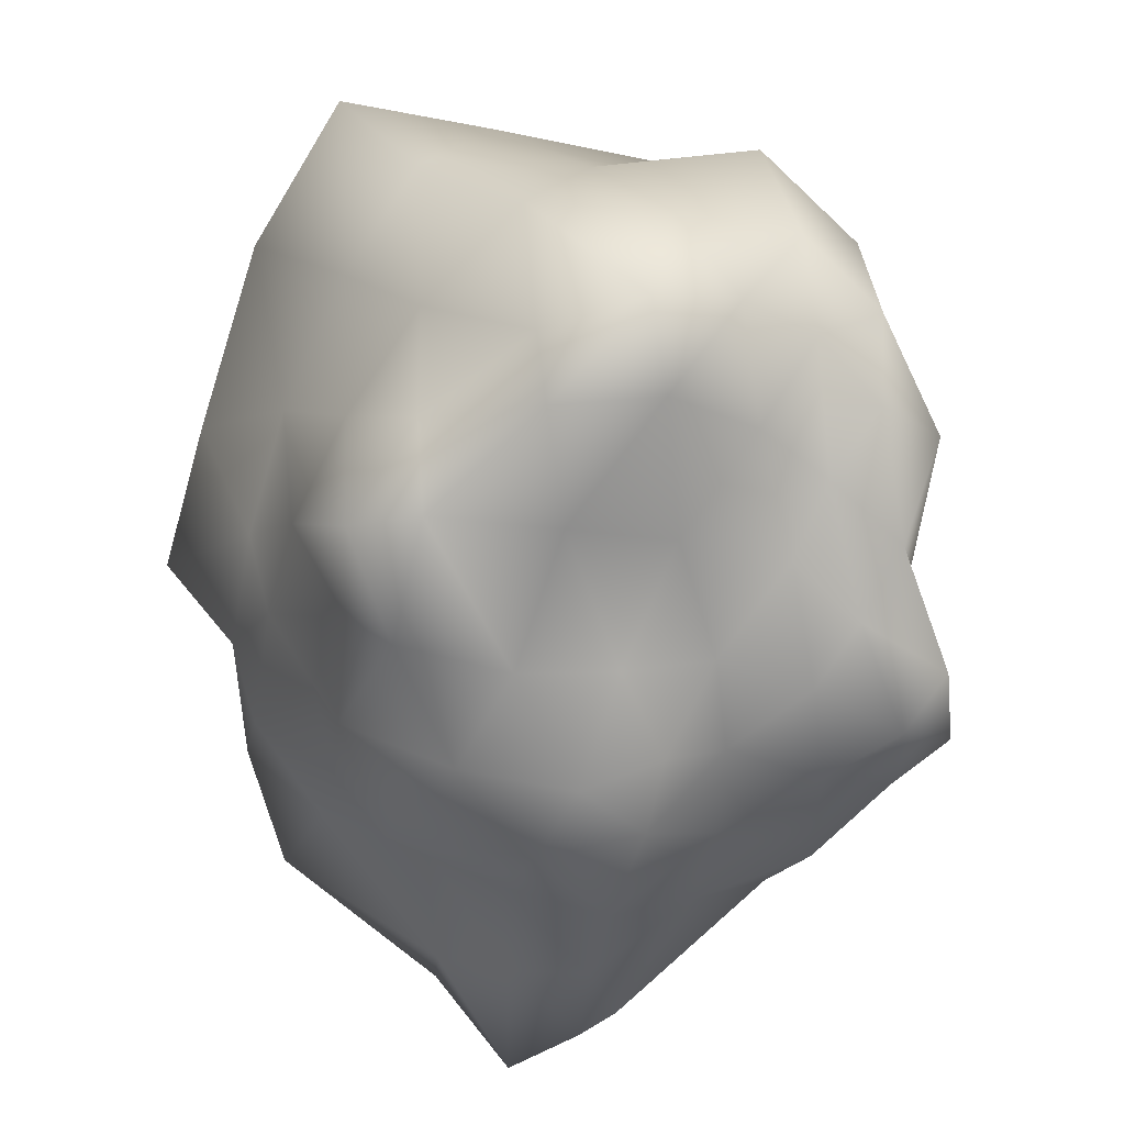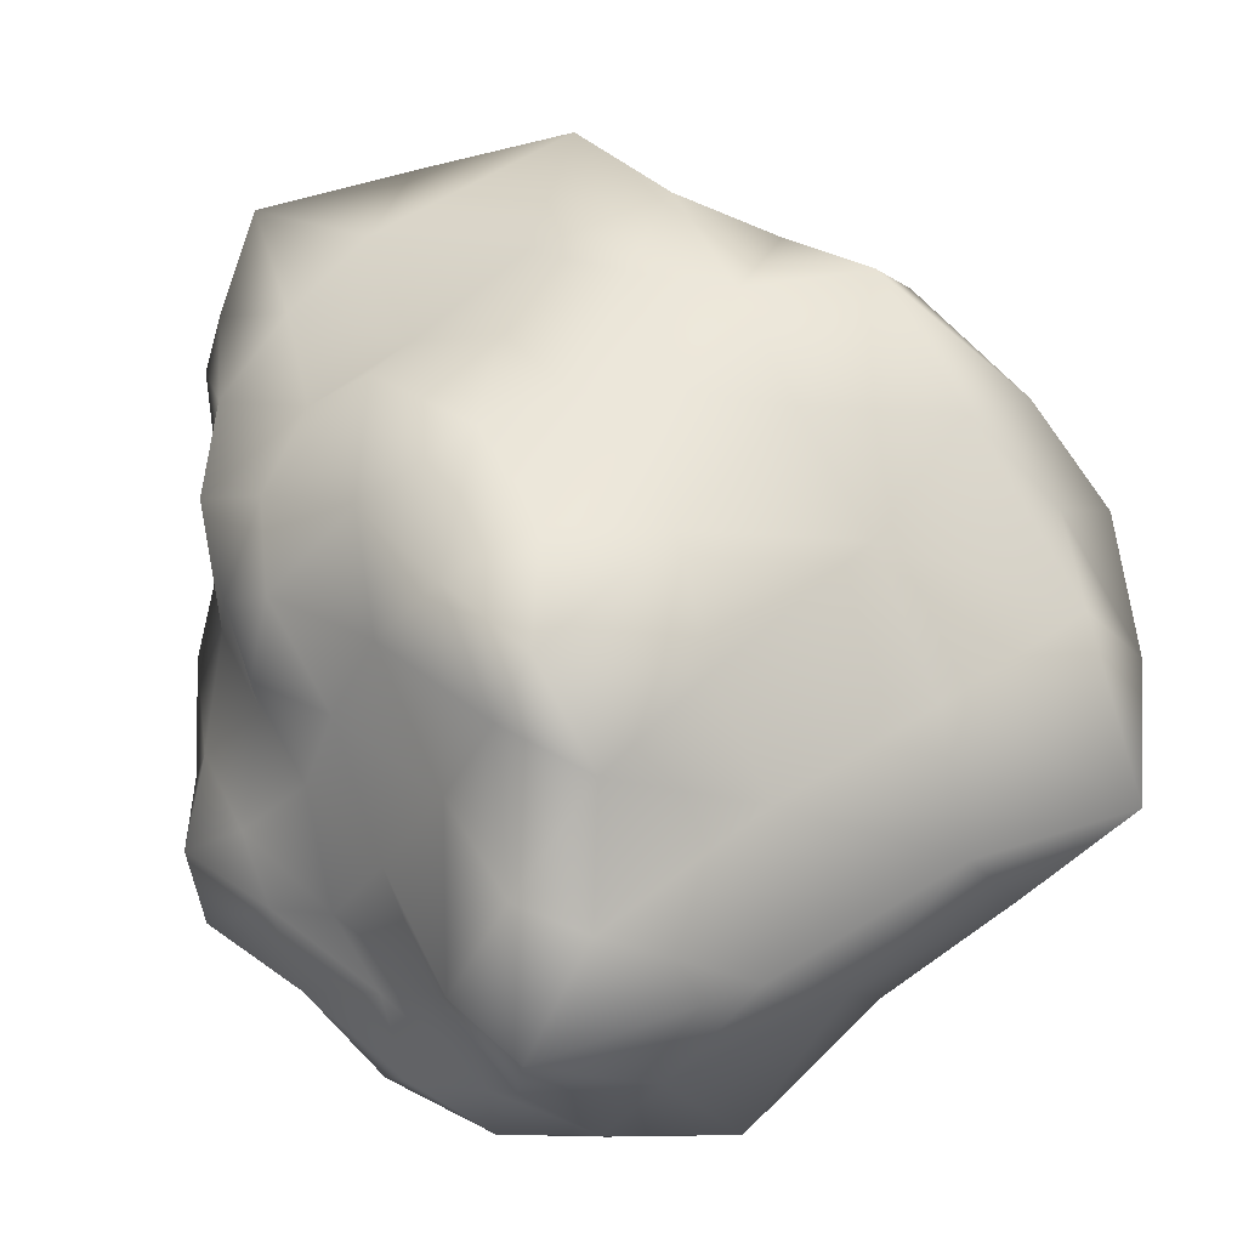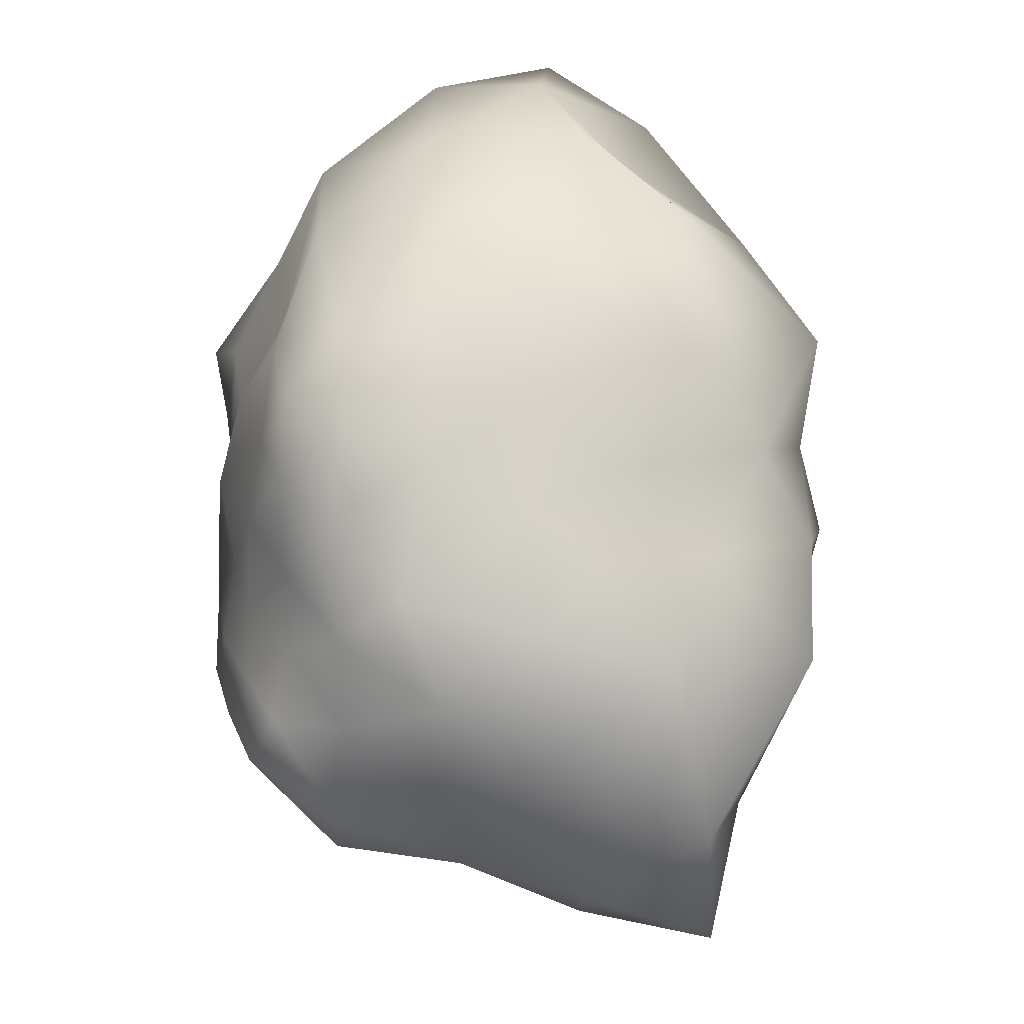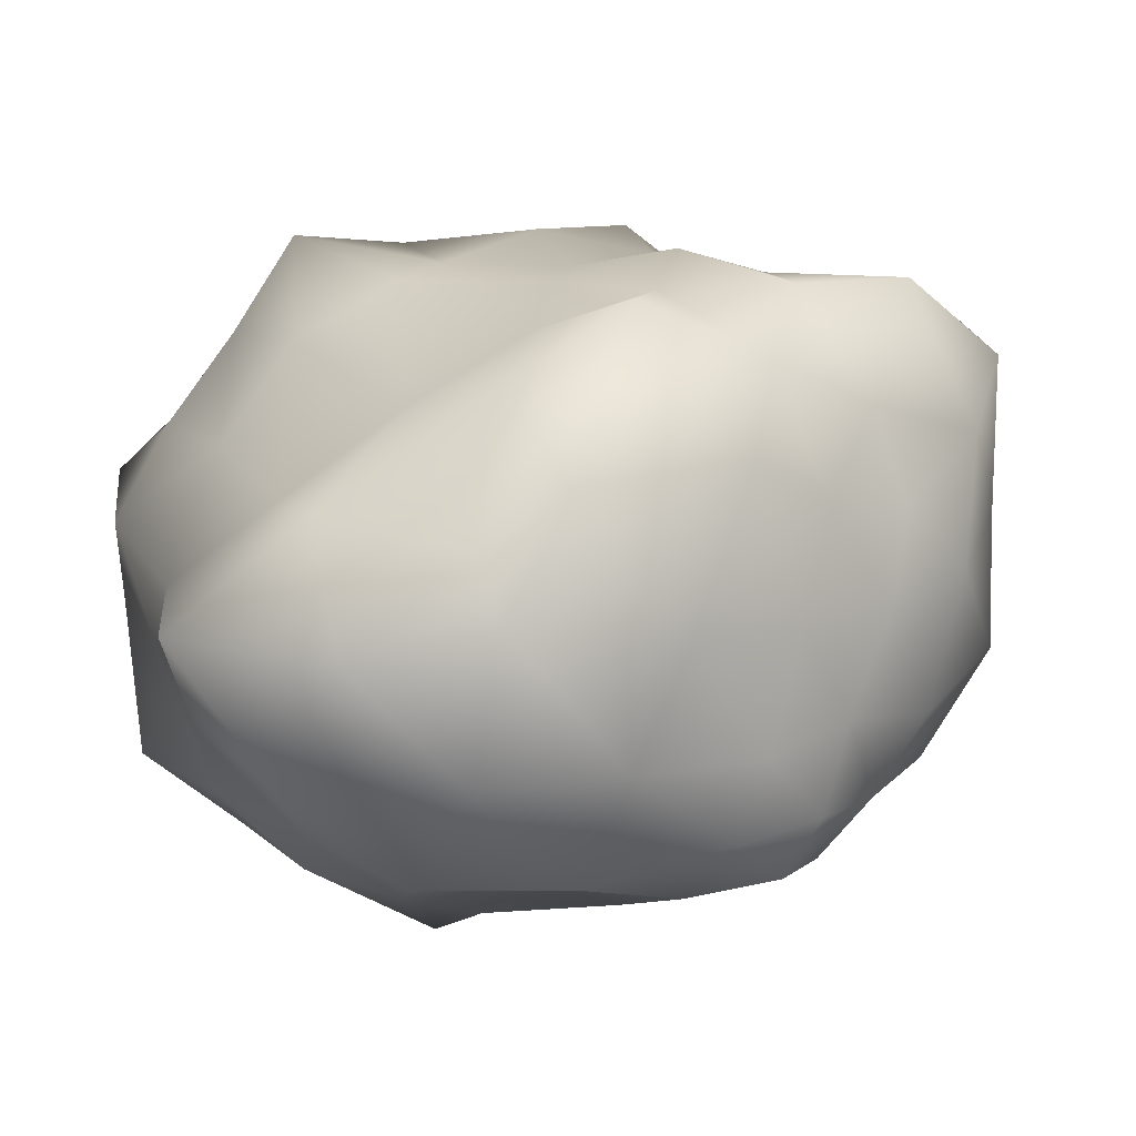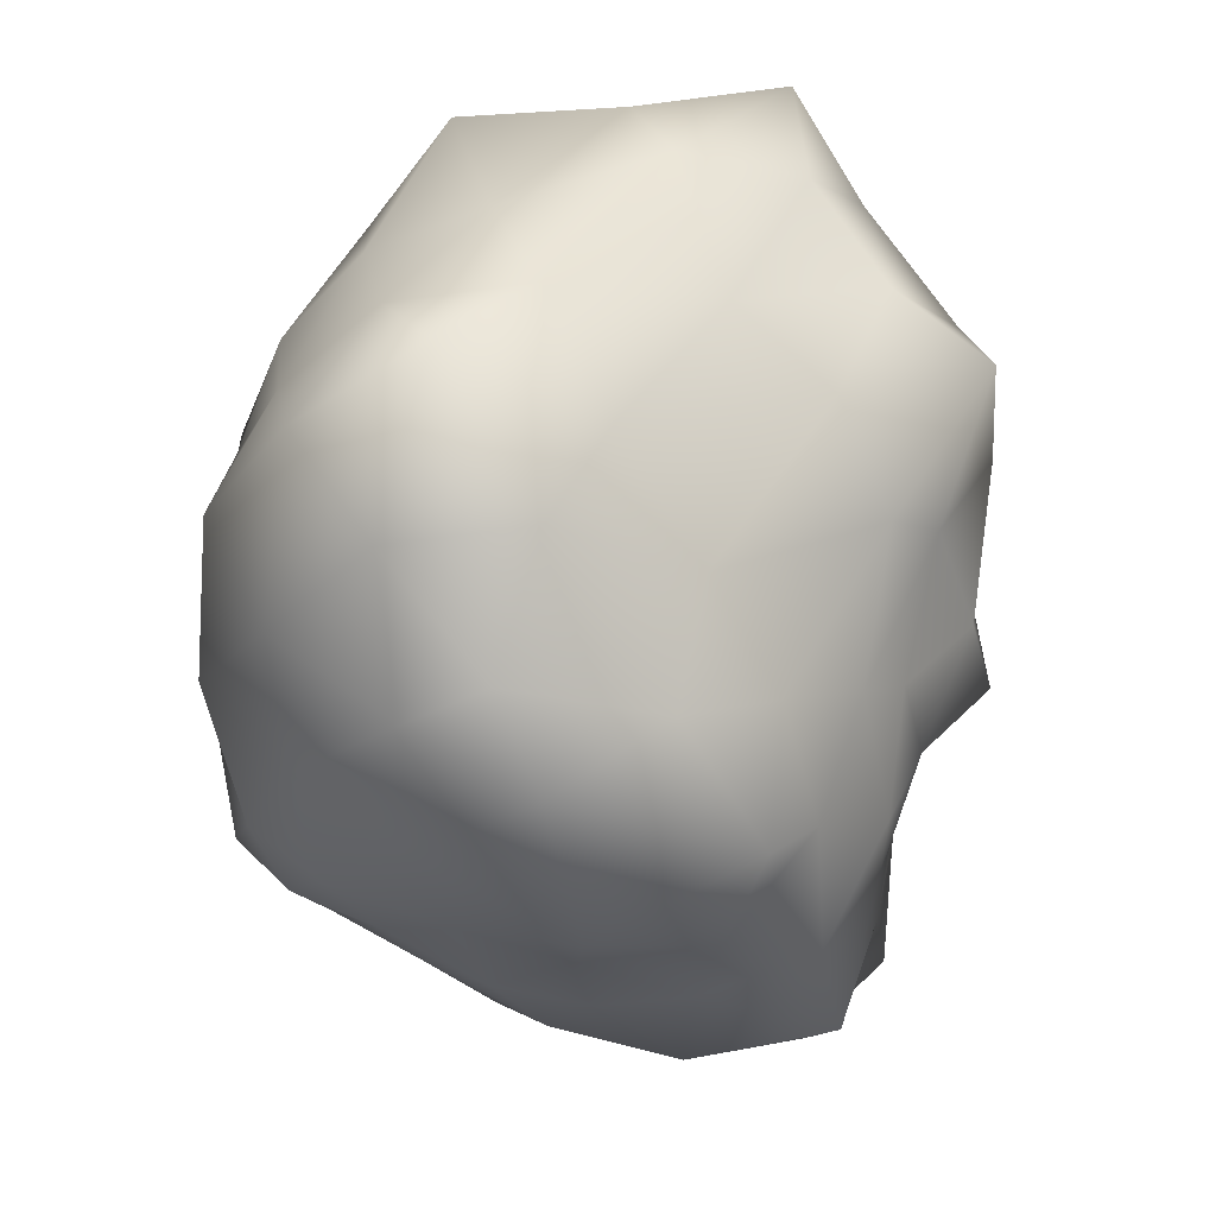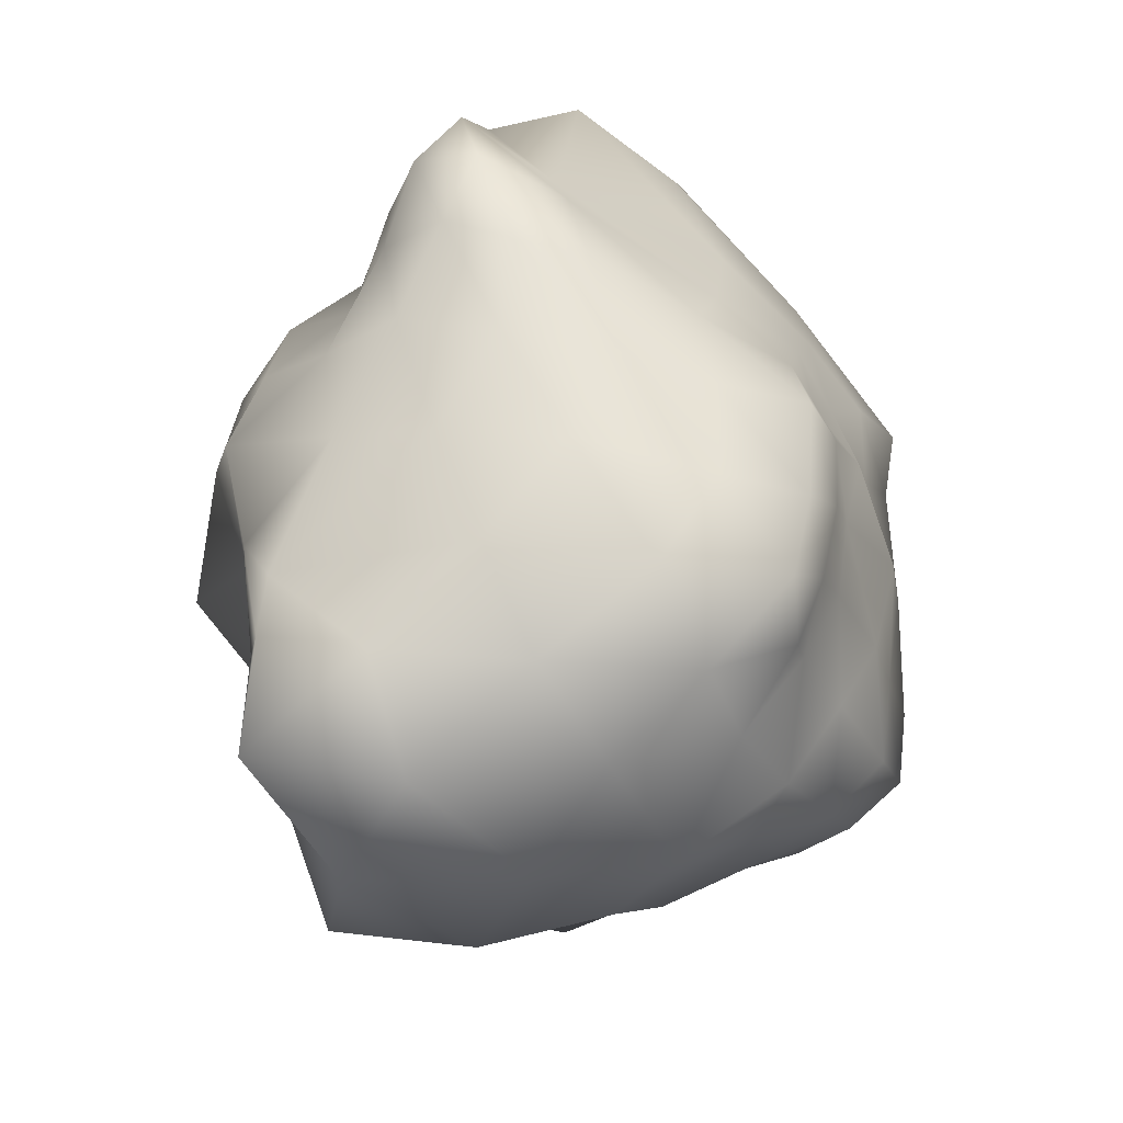
<metadata>
{"format":"obj","ext":"obj","renderer":"f3d","projection":"perspective","resolution":1024,"background":"white","views":[{"elev":37.5,"azim":-119.7,"up":"+Z"},{"elev":49.2,"azim":-18.0,"up":"+Y"},{"elev":-49.3,"azim":94.2,"up":"+Z"},{"elev":19.5,"azim":84.8,"up":"+Y"},{"elev":25.9,"azim":125.4,"up":"+Z"},{"elev":-56.9,"azim":-57.2,"up":"+Z"}]}
</metadata>
<code>
v  -526.9 -191.4 -91.5
v  -619.8 -183.3 36.21
v  -589 -105.2 -41.81
v  -442 -259.2 -65.74
v  -357.4 -250.6 -219.2
v  -462.5 -126.3 -196.2
v  -477.4 -248.4 59.84
v  -263 -337.5 -51.48
v  -227.7 -337.3 -202.4
v  -346.3 -165.3 -360.4
v  -181.4 -307.8 -358.8
v  -546.5 -2.991 -172
v  -435 -0.01182 -316
v  -318.2 -3.296 -447.5
v  -194.7 -210.4 -517.1
v  -65.35 -386.8 -327.4
v  -42.64 -337.2 -461.1
v  -183.2 -5.575 -577.5
v  -44.45 -196.2 -579.5
v  3.223 -5.321 -603.6
v  -110.5 -428.5 -174.3
v  -104.9 -403.9 -30.8
v  -217.9 -347 64.09
v  -60.69 -400.1 83.31
v  -451.5 -211.6 204.5
v  -200.3 -354.8 216.1
v  -629.2 -157.8 177.6
v  -529.5 -135.9 347.2
v  -446.2 -248.8 444
v  -636.1 -81.39 102.2
v  -547 -58.97 251.5
v  -576.6 8.431 12.44
v  -559.5 23.55 172.2
v  -474.7 14.28 339.5
v  -437.9 -67.42 427.4
v  -429.3 -155.8 517
v  -496.3 124.8 56.93
v  -515.9 148.4 -79.2
v  -469.5 130.4 205.2
v  -509.1 236.4 94.94
v  -422.5 258.7 203.4
v  -410.2 161.7 389.9
v  -512.9 267.5 -28.89
v  -466.6 351.4 53.24
v  -508 325.2 -169.1
v  -438.6 406.7 -72.24
v  -471.9 154.2 -249.5
v  -440.4 320.1 -351.7
v  -338.2 408.2 -213.8
v  -438.1 266.3 -467.9
v  -398.2 308.5 -532.8
v  -316.4 390.7 -421.4
v  -181.8 453.7 -246.6
v  -309.9 389.1 -650.6
v  -180.1 447.2 -480.4
v  -320.7 177.5 -571.9
v  -170.4 209 -680.4
v  -64.14 392.7 -660.4
v  100.4 182.6 -621.8
v  126.4 566.9 -470.8
v  205.6 349.7 -565.8
v  -2.241 548.2 -275.1
v  211.2 581.6 -290.8
v  282.2 418.8 -388.5
v  354.4 509.3 -231.9
v  -378.5 14.67 506.8
v  -388 172.6 619.5
v  -325.8 294.8 403.6
v  -319.1 12.46 683.4
v  -295.4 305.5 594.5
v  -324.6 161.9 738.7
v  -268.1 482.7 457.1
v  -160.6 431.7 537.7
v  -204.8 269.7 651.8
v  -135.8 10.67 727.8
v  -3.924 177 725.4
v  61.42 312.7 559.2
v  -212.8 573.3 438.6
v  17.19 459.8 443.8
v  311.3 184.2 631.6
v  325.4 309.9 469.8
v  148.8 -20.57 650.7
v  415.7 2.609 595.5
v  554.6 197 631.2
v  296.9 437.5 281.2
v  547.7 361.1 421.3
v  21.74 553.2 283.7
v  251.7 529.6 103.8
v  470 508.9 167.4
v  665.1 186.5 390.7
v  605.6 322.1 208.8
v  613.4 3.512 488.7
v  671.7 0.1717 219.2
v  704.3 251.8 177.2
v  611.9 401.5 71.97
v  407.6 614.1 -27.32
v  -358.3 394.6 209.5
v  -336.8 479.9 52.04
v  -280.1 542.5 265.8
v  -273.6 565.6 -91.81
v  -171.3 584.6 59.16
v  -85.07 559.3 -117.1
v  -131.3 543.5 210
v  -25.49 558.9 17.86
v  105.2 567.9 65.08
v  92.93 610.3 -127.9
v  232.4 581.5 -80.46
v  -337.1 -103.7 597
v  -330.2 -218.4 596.8
v  -204.5 -162.9 674.9
v  -253.5 -312.4 446.5
v  -176.8 -279.3 612.1
v  -11.97 -213.9 703.9
v  27.5 -369.5 393
v  74.23 -303 546.7
v  -6.573 -396.2 200.9
v  146.6 -404.4 202.5
v  247.8 -413.8 253.9
v  233.7 -178.9 576.9
v  304.2 -276.7 449.5
v  391.5 -288.5 306
v  441 -162.1 446.7
v  573.9 -186.7 302.1
v  0 -389.4 -7.348e-06
v  0.7724 -412.8 -106.7
v  59.15 -391.2 81.41
v  99.1 -404.5 -32.26
v  21.8 -389.3 -241.1
v  110 -364.9 -149.2
v  48.52 -339.9 -357.8
v  129.8 -327.1 -289.6
v  247.8 -374.1 -98.67
v  274.4 -312.9 -235.6
v  180.7 -378.6 54.07
v  358.7 -329.9 -20.92
v  384.5 -281.9 -176.2
v  262 -249.2 -348.9
v  417.3 -238.2 -304.5
v  131.8 -257.3 -389.6
v  242.2 -158.7 -493.3
v  401.4 -149.3 -388.5
v  510.1 -129.6 -294.1
v  516.4 -220.4 -236.6
v  506.1 -250.8 -94.17
v  579.5 -136.8 -156.4
v  460.2 -0.9608 -338.1
v  576.7 -2.773 -203.8
v  311.8 -55.77 -486.1
v  196.8 7.276e-12 -605.6
v  99.79 -163.5 -542.9
v  54.95 -284.9 -470.6
v  634.6 -0.2553 -4.182
v  615.5 -175.9 72.81
v  420.6 -258.7 105.1
v  297.6 -365 184.2
v  278.7 158.2 -541.3
v  319.6 271.9 -439.9
v  403.7 149.1 -407.1
v  400.8 297.6 -313.8
v  494.5 161.4 -261.2
v  533.3 408.3 -179
v  609.7 179.2 -88
g asteroid1_asteroid
f 1 2 3
f 1 4 2
f 1 5 4
f 3 6 1
f 6 5 1
f 4 7 2
f 4 8 7
f 4 9 8
f 5 9 4
f 6 10 5
f 5 11 9
f 10 11 5
f 3 12 6
f 12 13 6
f 13 10 6
f 13 14 10
f 10 15 11
f 14 15 10
f 11 16 9
f 11 17 16
f 15 17 11
f 14 18 15
f 15 19 17
f 18 19 15
f 18 20 19
f 9 16 21
f 8 21 22
f 9 21 8
f 8 22 23
f 22 24 23
f 8 23 7
f 7 23 25
f 23 26 25
f 23 24 26
f 2 7 27
f 7 25 27
f 27 25 28
f 25 29 28
f 25 26 29
f 2 27 30
f 30 27 31
f 27 28 31
f 2 30 3
f 3 30 32
f 30 33 32
f 30 31 33
f 31 34 33
f 31 35 34
f 28 35 31
f 28 36 35
f 28 29 36
f 32 12 3
f 32 33 37
f 32 38 12
f 37 38 32
f 33 39 37
f 33 34 39
f 37 39 40
f 39 41 40
f 39 42 41
f 34 42 39
f 40 43 37
f 40 44 43
f 41 44 40
f 37 43 38
f 43 45 38
f 43 46 45
f 44 46 43
f 38 45 47
f 45 48 47
f 45 49 48
f 46 49 45
f 38 47 12
f 47 13 12
f 47 50 13
f 47 48 50
f 48 51 50
f 48 52 51
f 49 52 48
f 49 53 52
f 52 54 51
f 52 55 54
f 53 55 52
f 51 56 50
f 51 54 56
f 50 14 13
f 50 56 14
f 56 18 14
f 56 57 18
f 54 57 56
f 54 58 57
f 55 58 54
f 57 20 18
f 57 59 20
f 58 59 57
f 55 60 58
f 58 61 59
f 60 61 58
f 62 60 55
f 62 63 60
f 60 64 61
f 63 64 60
f 53 62 55
f 63 65 64
f 34 66 42
f 42 67 68
f 66 67 42
f 66 69 67
f 67 70 68
f 67 71 70
f 69 71 67
f 70 72 68
f 70 73 72
f 71 74 70
f 74 73 70
f 69 75 71
f 71 76 74
f 75 76 71
f 74 77 73
f 76 77 74
f 73 78 72
f 73 79 78
f 77 79 73
f 76 80 77
f 77 81 79
f 80 81 77
f 75 82 76
f 82 80 76
f 82 83 80
f 80 84 81
f 83 84 80
f 81 85 79
f 81 86 85
f 84 86 81
f 79 87 78
f 79 85 87
f 85 88 87
f 85 89 88
f 86 89 85
f 84 90 86
f 86 91 89
f 90 91 86
f 83 92 84
f 92 90 84
f 93 90 92
f 93 94 90
f 94 91 90
f 89 91 95
f 95 91 94
f 88 89 96
f 89 95 96
f 41 97 44
f 42 68 41
f 68 97 41
f 44 98 46
f 97 98 44
f 68 72 97
f 97 99 98
f 72 99 97
f 98 100 46
f 98 101 100
f 99 101 98
f 46 100 49
f 100 53 49
f 100 102 53
f 101 102 100
f 99 103 101
f 101 104 102
f 103 104 101
f 72 78 99
f 78 103 99
f 78 87 103
f 103 105 104
f 87 105 103
f 104 106 102
f 104 105 106
f 102 62 53
f 102 106 62
f 106 63 62
f 106 107 63
f 105 107 106
f 87 88 105
f 105 88 107
f 107 65 63
f 107 96 65
f 88 96 107
f 35 66 34
f 35 108 66
f 36 108 35
f 108 69 66
f 36 109 108
f 108 110 69
f 109 110 108
f 29 109 36
f 29 111 109
f 109 112 110
f 111 112 109
f 110 75 69
f 110 113 75
f 112 113 110
f 111 114 112
f 112 115 113
f 114 115 112
f 26 111 29
f 26 116 111
f 116 114 111
f 116 117 114
f 114 118 115
f 117 118 114
f 115 119 113
f 115 120 119
f 118 120 115
f 118 121 120
f 120 122 119
f 121 122 120
f 113 119 82
f 119 83 82
f 119 122 83
f 121 123 122
f 122 92 83
f 122 123 92
f 123 93 92
f 113 82 75
f 24 116 26
f 22 124 24
f 22 125 124
f 21 125 22
f 24 126 116
f 124 126 24
f 124 127 126
f 125 127 124
f 21 128 125
f 125 129 127
f 128 129 125
f 16 128 21
f 16 130 128
f 128 131 129
f 130 131 128
f 129 132 127
f 129 133 132
f 131 133 129
f 127 134 126
f 127 132 134
f 132 135 134
f 132 136 135
f 133 136 132
f 131 137 133
f 133 138 136
f 137 138 133
f 130 139 131
f 139 137 131
f 140 137 139
f 140 141 137
f 141 138 137
f 141 142 138
f 138 143 136
f 142 143 138
f 136 144 135
f 136 143 144
f 142 145 143
f 143 145 144
f 146 142 141
f 146 147 142
f 147 145 142
f 148 141 140
f 148 146 141
f 149 148 140
f 20 149 150
f 149 140 150
f 19 150 151
f 20 150 19
f 150 139 151
f 150 140 139
f 17 151 130
f 19 151 17
f 151 139 130
f 17 130 16
f 147 152 145
f 144 145 153
f 145 152 153
f 153 152 93
f 154 153 123
f 144 153 154
f 153 93 123
f 135 144 154
f 155 154 121
f 135 154 155
f 154 123 121
f 134 135 155
f 117 155 118
f 134 155 117
f 155 121 118
f 126 134 117
f 126 117 116
f 59 149 20
f 59 156 149
f 61 156 59
f 156 148 149
f 61 157 156
f 156 158 148
f 157 158 156
f 64 157 61
f 64 159 157
f 157 159 158
f 158 146 148
f 158 160 146
f 159 160 158
f 65 159 64
f 65 161 159
f 161 160 159
f 161 162 160
f 160 147 146
f 160 162 147
f 96 161 65
f 96 95 161
f 161 95 162
f 162 152 147
f 162 94 152
f 95 94 162
f 152 94 93

</code>
